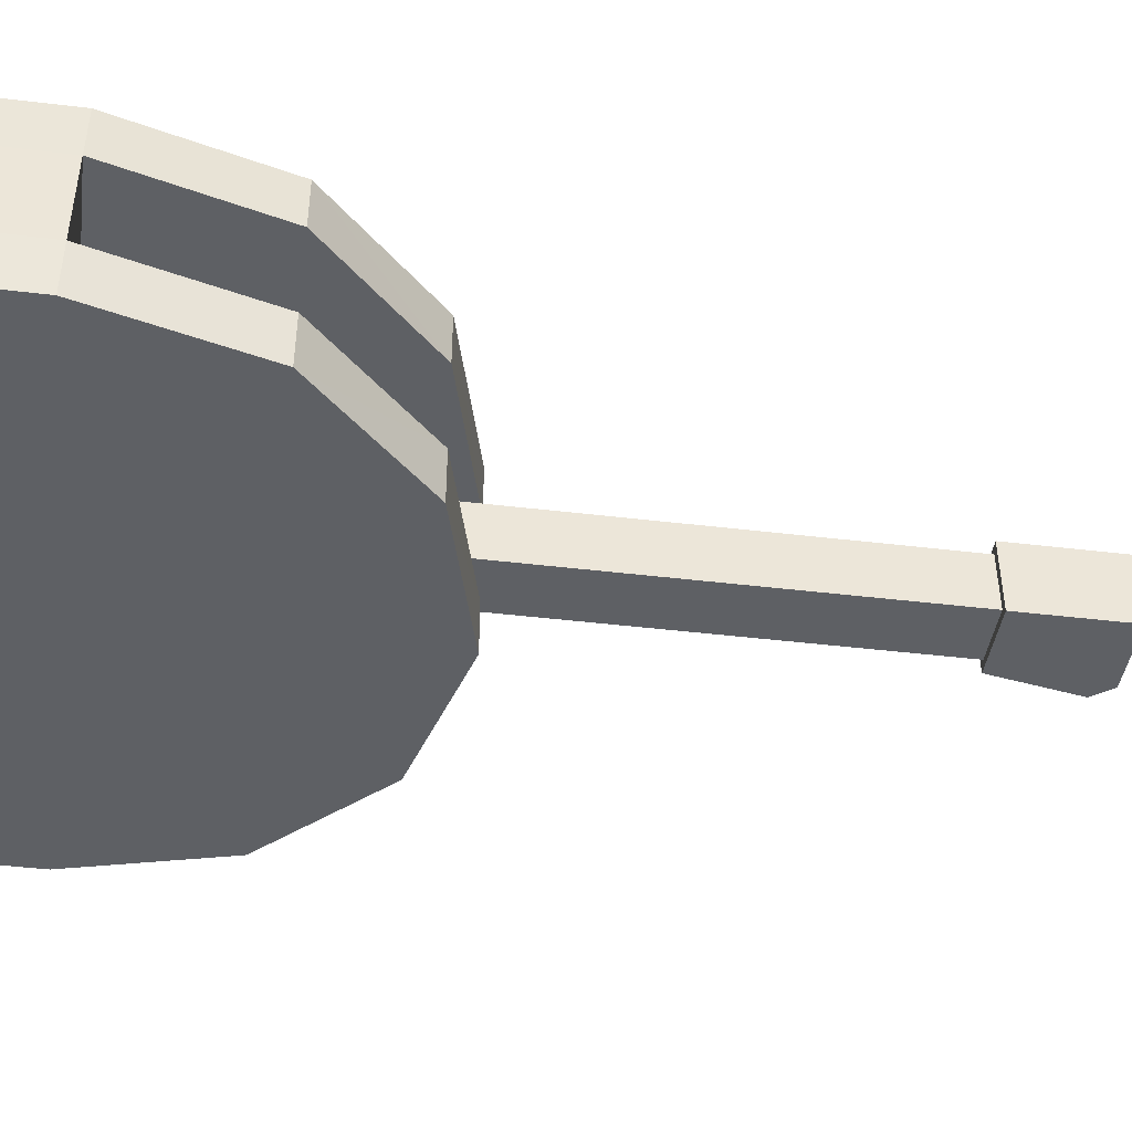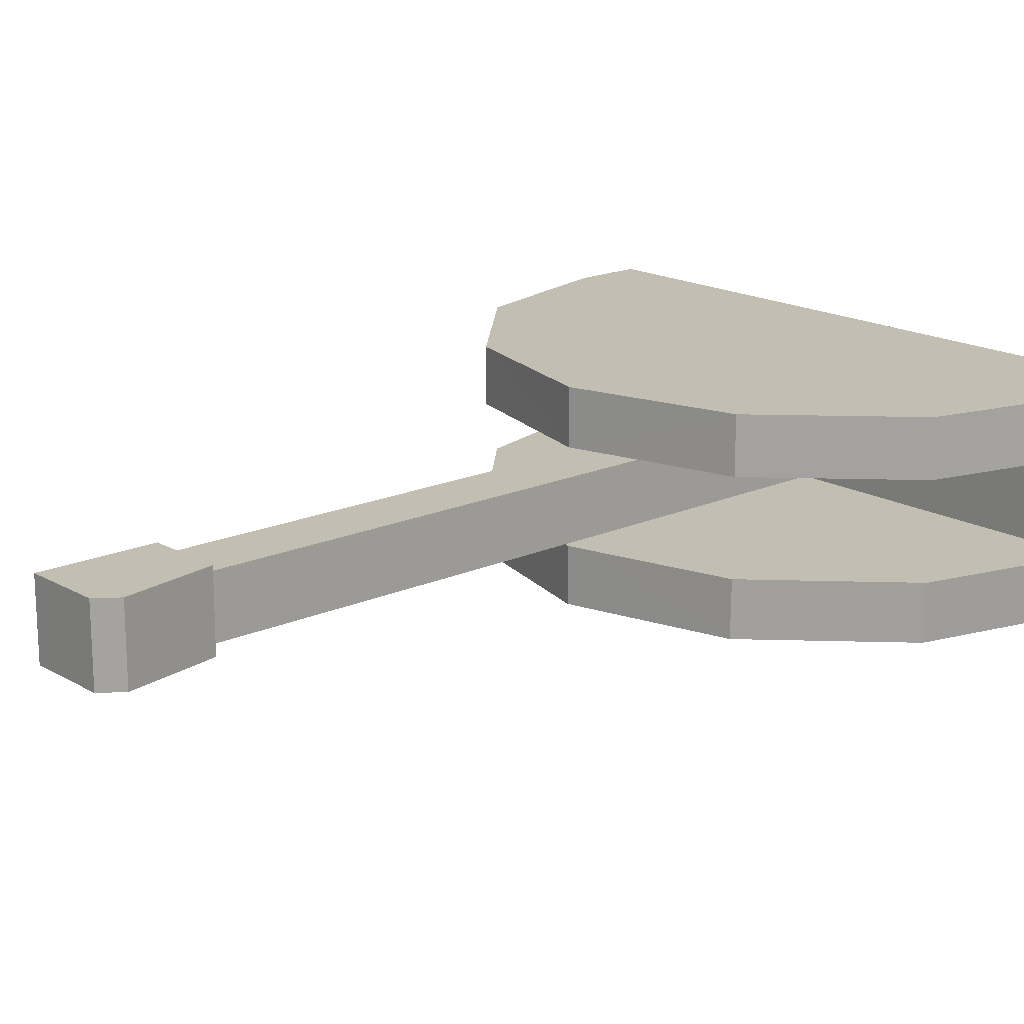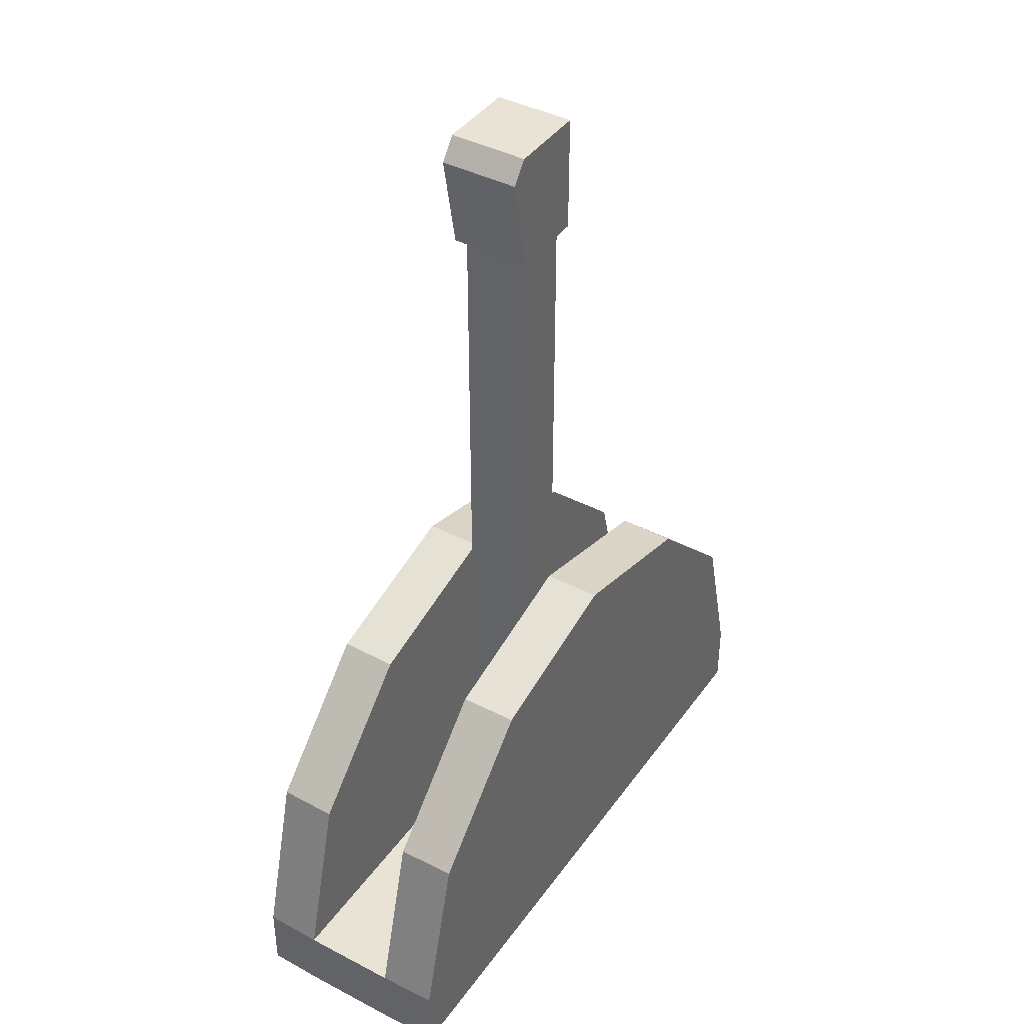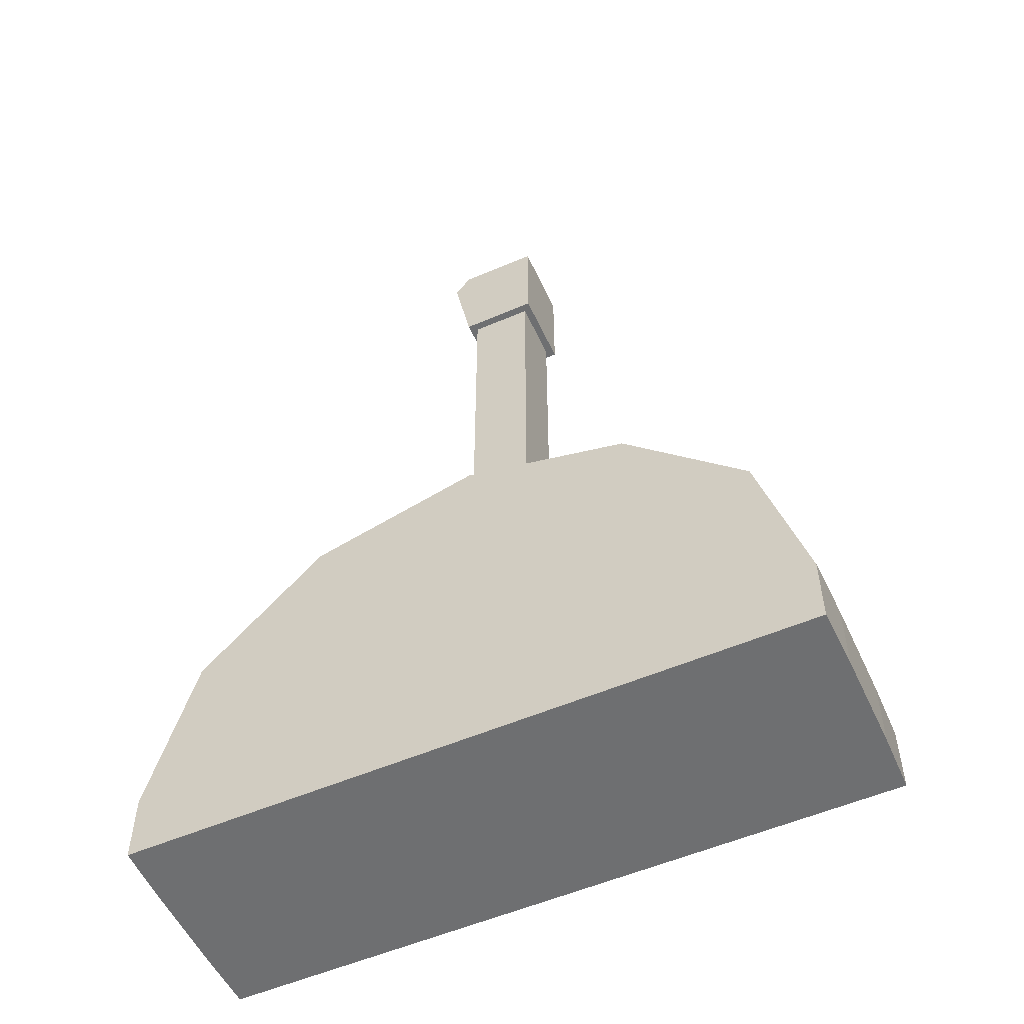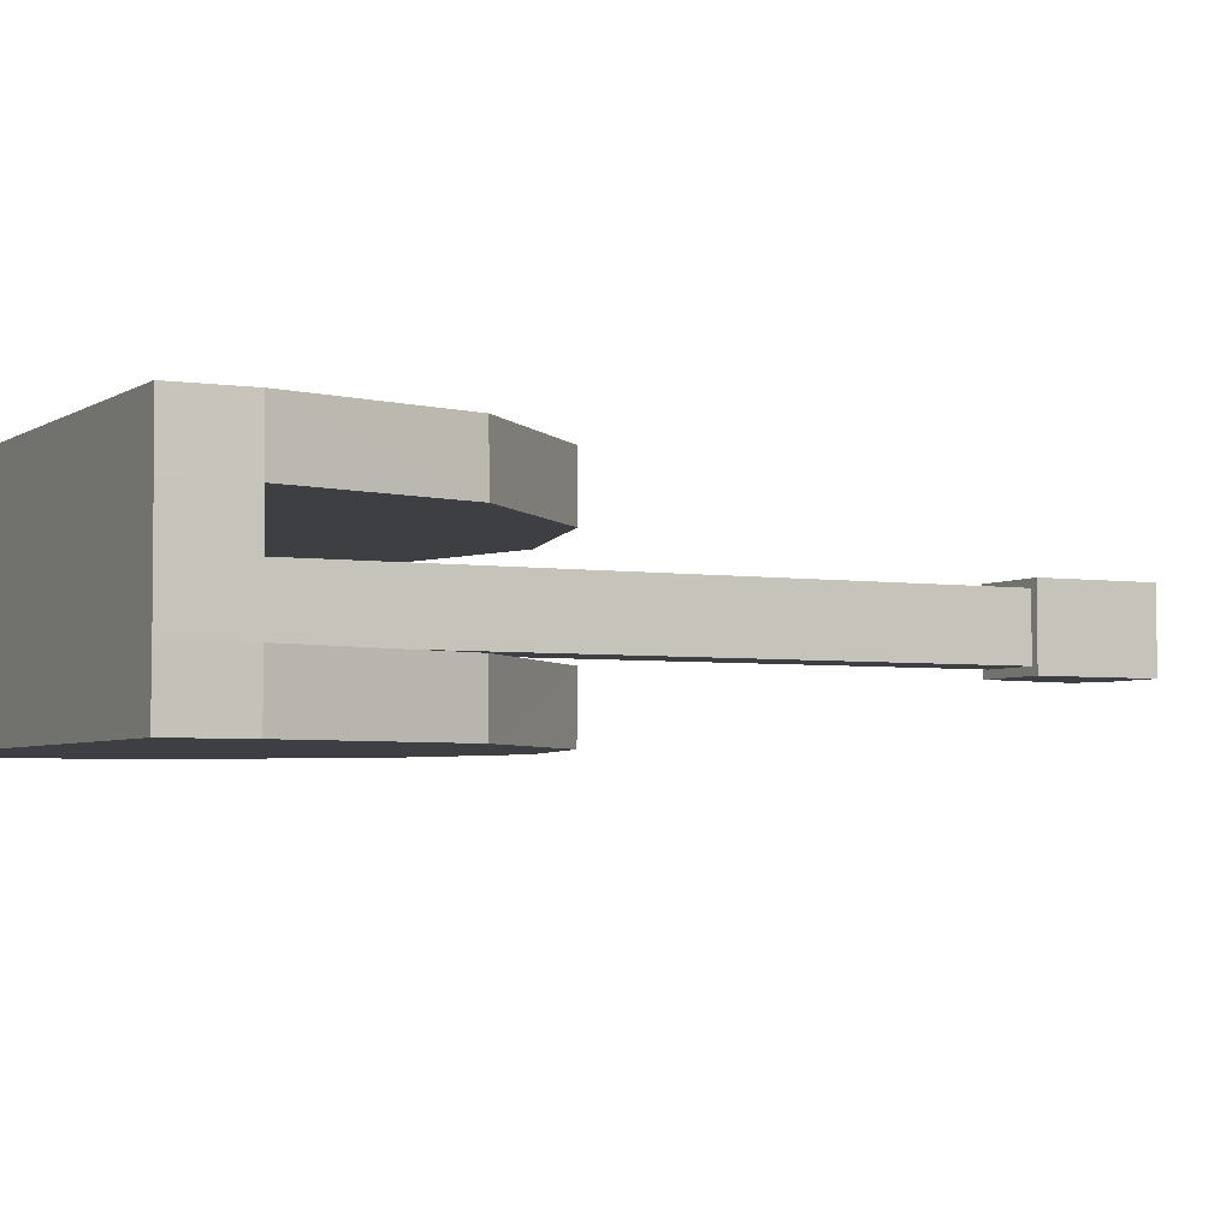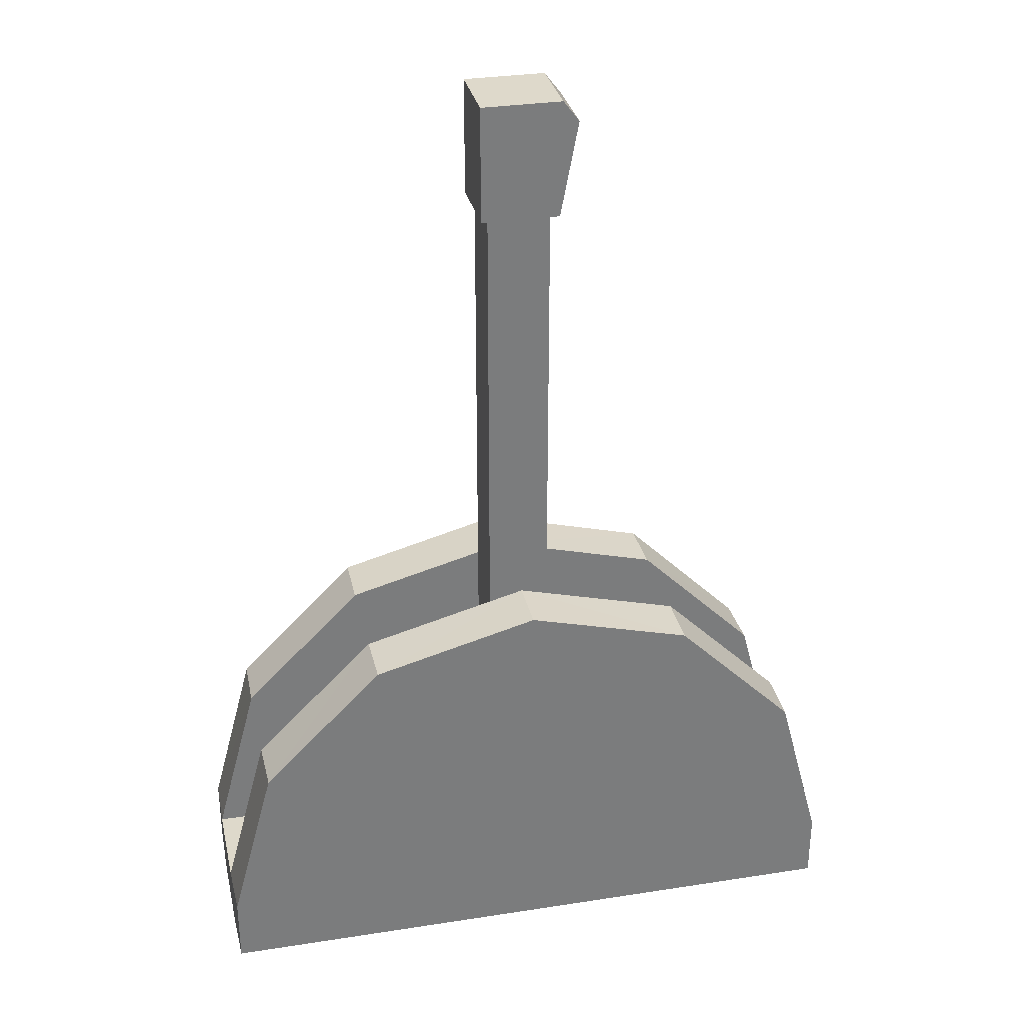
<metadata>
{"format":"obj","ext":"obj","renderer":"f3d","projection":"perspective","resolution":1024,"background":"white","views":[{"elev":-43.1,"azim":81.9,"up":"+Z"},{"elev":17.5,"azim":-131.7,"up":"+Z"},{"elev":41.2,"azim":-57.7,"up":"+Y"},{"elev":-54.5,"azim":24.5,"up":"+Y"},{"elev":-3.8,"azim":63.1,"up":"+Z"},{"elev":31.7,"azim":167.6,"up":"+Y"}]}
</metadata>
<code>
o Lever_Base_Cylinder.001
v 0.4188 0 0.132
v 0.4204 -0 0.06002
v 0.3627 0.2102 0.132
v 0.3641 0.2102 0.06002
v 0.2094 0.3641 0.132
v 0.2102 0.3641 0.06002
v 0 0.4204 0.132
v 0 0.4204 0.06002
v -0.2094 0.3641 0.132
v -0.2102 0.3641 0.06002
v -0.3627 0.2102 0.132
v -0.3641 0.2102 0.06002
v -0.4188 0 0.132
v -0.4204 0 0.06002
v -0.4188 -0.08697 0.132
v -0.4204 -0.08697 0.06002
v 0.4188 -0.08697 0.132
v 0.4204 -0.08697 0.06002
v 0.4188 0 -0.132
v 0.4204 -0 -0.06002
v 0.3627 0.2102 -0.132
v 0.3641 0.2102 -0.06002
v 0.2094 0.3641 -0.132
v 0.2102 0.3641 -0.06002
v 0 0.4204 -0.132
v 0 0.4204 -0.06002
v -0.2094 0.3641 -0.132
v -0.2102 0.3641 -0.06002
v -0.3627 0.2102 -0.132
v -0.3641 0.2102 -0.06002
v -0.4188 0 -0.132
v -0.4204 0 -0.06002
v -0.4188 -0.08697 -0.132
v -0.4204 -0.08697 -0.06002
v 0.4188 -0.08697 -0.132
v 0.4204 -0.08697 -0.06002
v -0.4204 -0.08697 0
v -0.4204 0 -0
v 0.4204 0 -0
v 0.4204 -0.08697 0
v -0.03931 -0.03931 0.03931
v -0.03931 0.956 0.03931
v -0.03931 -0.03931 -0.03931
v -0.03931 0.956 -0.03931
v 0.03931 -0.03931 0.03931
v 0.03931 0.956 0.03931
v 0.03931 -0.03931 -0.03931
v 0.03931 0.956 -0.03931
v -0.04927 0.956 0.04927
v -0.04927 0.956 -0.04927
v 0.04927 0.956 -0.04927
v 0.04927 0.956 0.04927
v 0.04927 1.103 -0.04927
v 0.04927 1.103 0.04927
v -0.05181 1.103 0.04927
v -0.07186 1.077 0.04927
v -0.07186 1.077 -0.04927
v -0.05181 1.103 -0.04927
f 1 4 3
f 3 6 5
f 5 8 7
f 8 9 7
f 10 11 9
f 12 13 11
f 13 17 1
f 14 15 13
f 1 18 2
f 17 16 18
f 2 38 14
f 9 11 3
f 4 14 10
f 2 40 39
f 16 40 18
f 14 37 16
f 19 22 20
f 21 24 22
f 23 26 24
f 27 26 25
f 29 28 27
f 31 30 29
f 35 31 19
f 33 32 31
f 36 19 20
f 35 34 33
f 38 20 32
f 21 19 29
f 22 26 30
f 20 40 36
f 40 34 36
f 37 32 34
f 47 41 43
f 42 50 44
f 46 49 42
f 44 51 48
f 48 52 46
f 54 55 56
f 51 54 52
f 58 54 53
f 57 58 53
f 58 56 55
f 49 57 50
f 1 2 4
f 3 4 6
f 5 6 8
f 8 10 9
f 10 12 11
f 12 14 13
f 13 15 17
f 14 16 15
f 1 17 18
f 17 15 16
f 2 39 38
f 11 13 1
f 1 3 11
f 3 5 9
f 5 7 9
f 4 2 14
f 14 12 10
f 10 8 6
f 6 4 10
f 2 18 40
f 16 37 40
f 14 38 37
f 19 21 22
f 21 23 24
f 23 25 26
f 27 28 26
f 29 30 28
f 31 32 30
f 35 33 31
f 33 34 32
f 36 35 19
f 35 36 34
f 38 39 20
f 19 31 29
f 29 27 23
f 27 25 23
f 23 21 29
f 32 20 22
f 22 24 26
f 26 28 30
f 30 32 22
f 20 39 40
f 40 37 34
f 37 38 32
f 47 45 41
f 42 49 50
f 46 52 49
f 44 50 51
f 48 51 52
f 56 49 52
f 52 54 56
f 51 53 54
f 58 55 54
f 53 51 57
f 51 50 57
f 58 57 56
f 49 56 57
f 42 43 41
f 44 47 43
f 48 45 47
f 46 41 45
f 42 44 43
f 44 48 47
f 48 46 45
f 46 42 41

</code>
